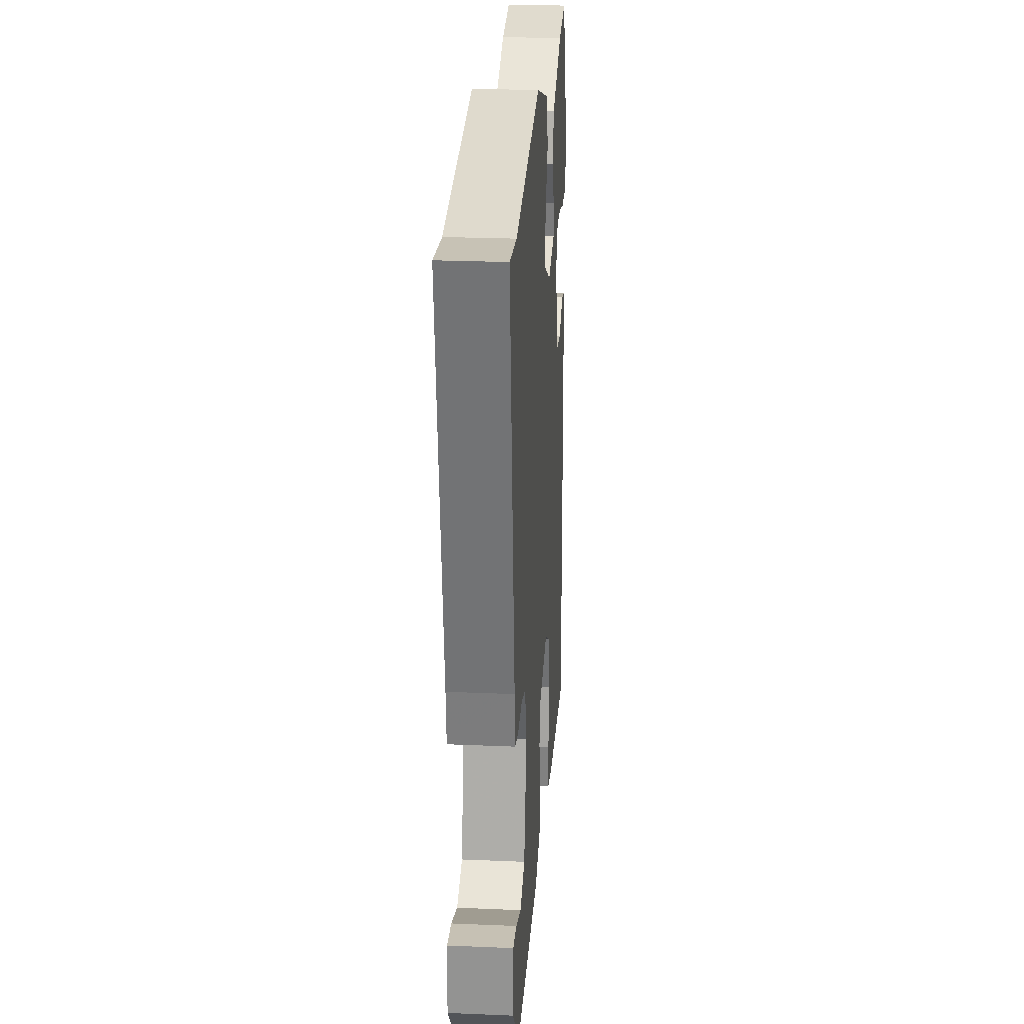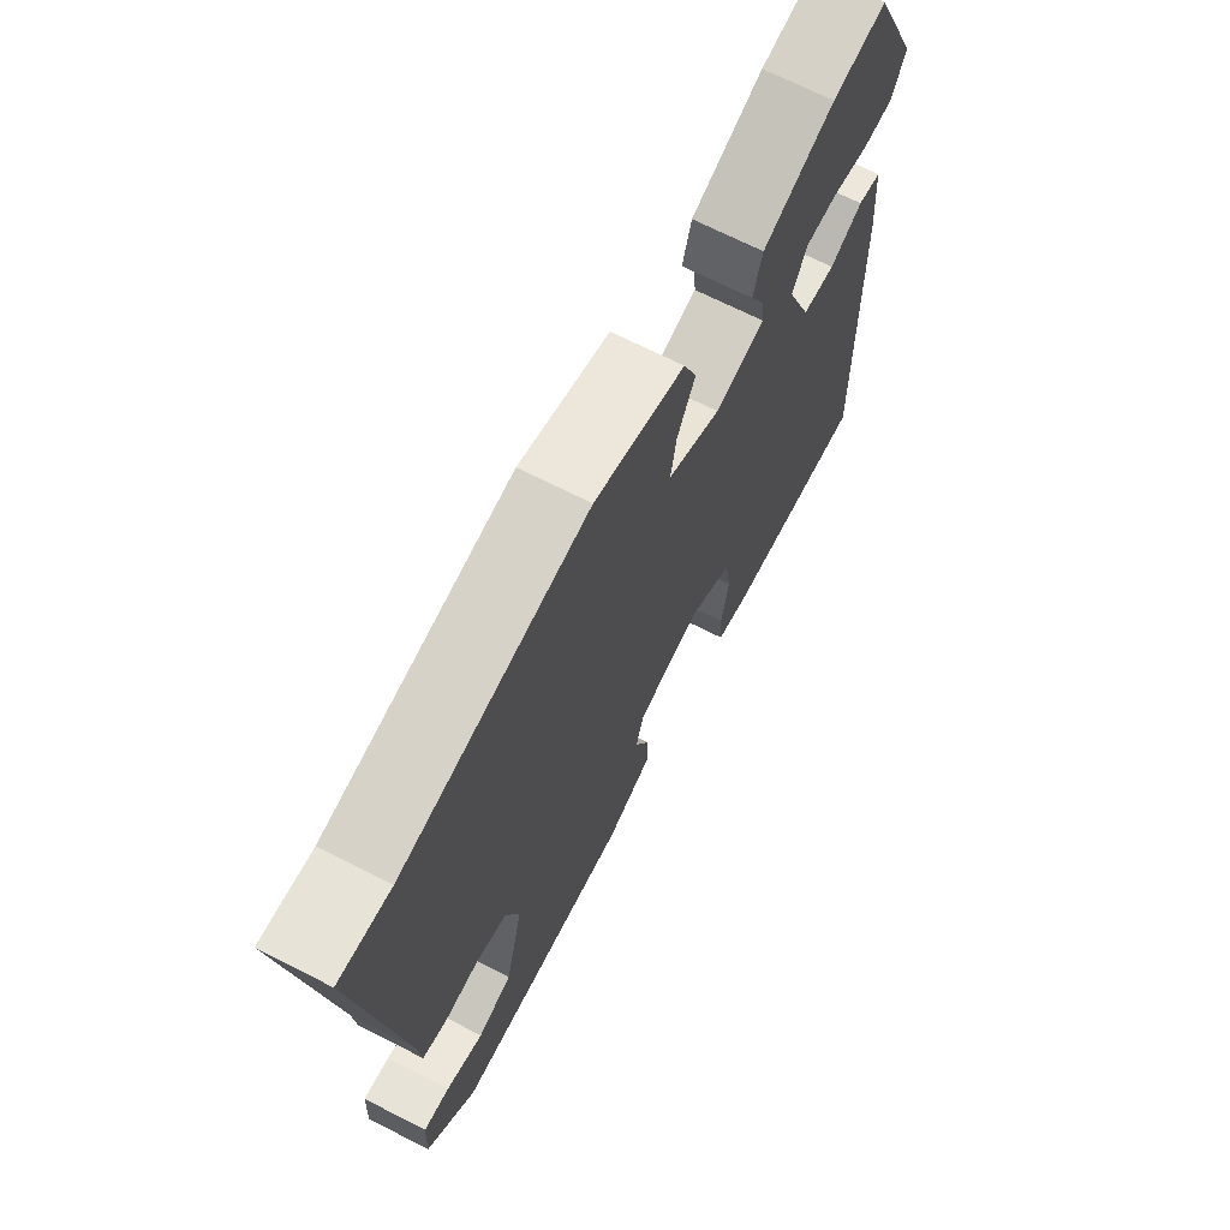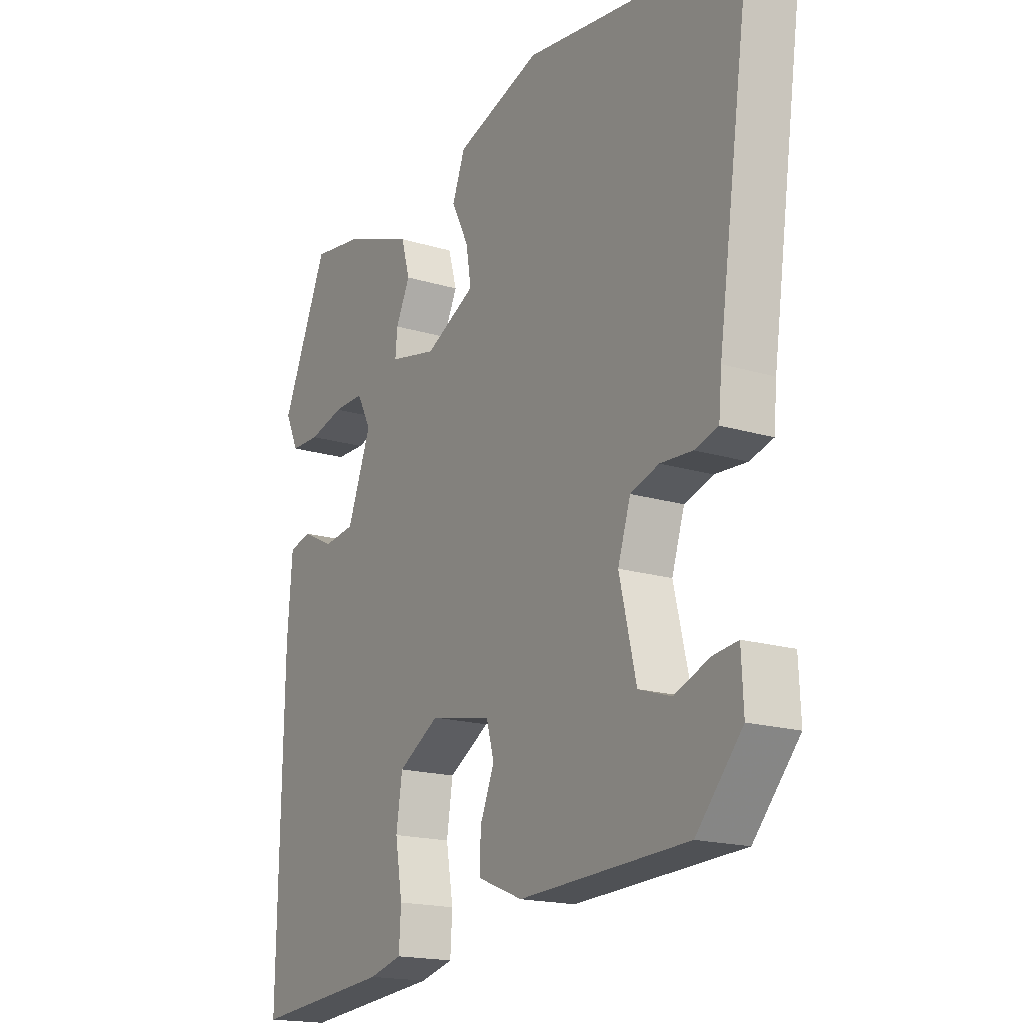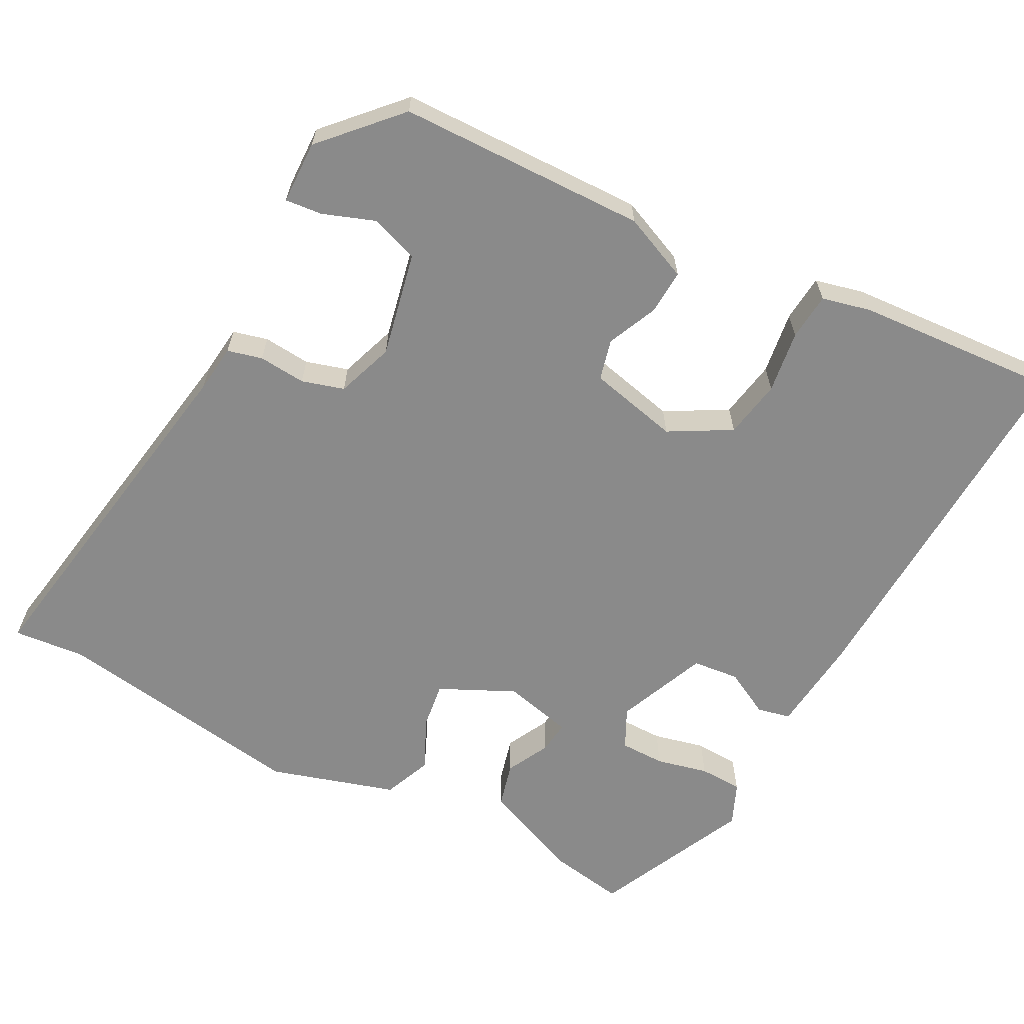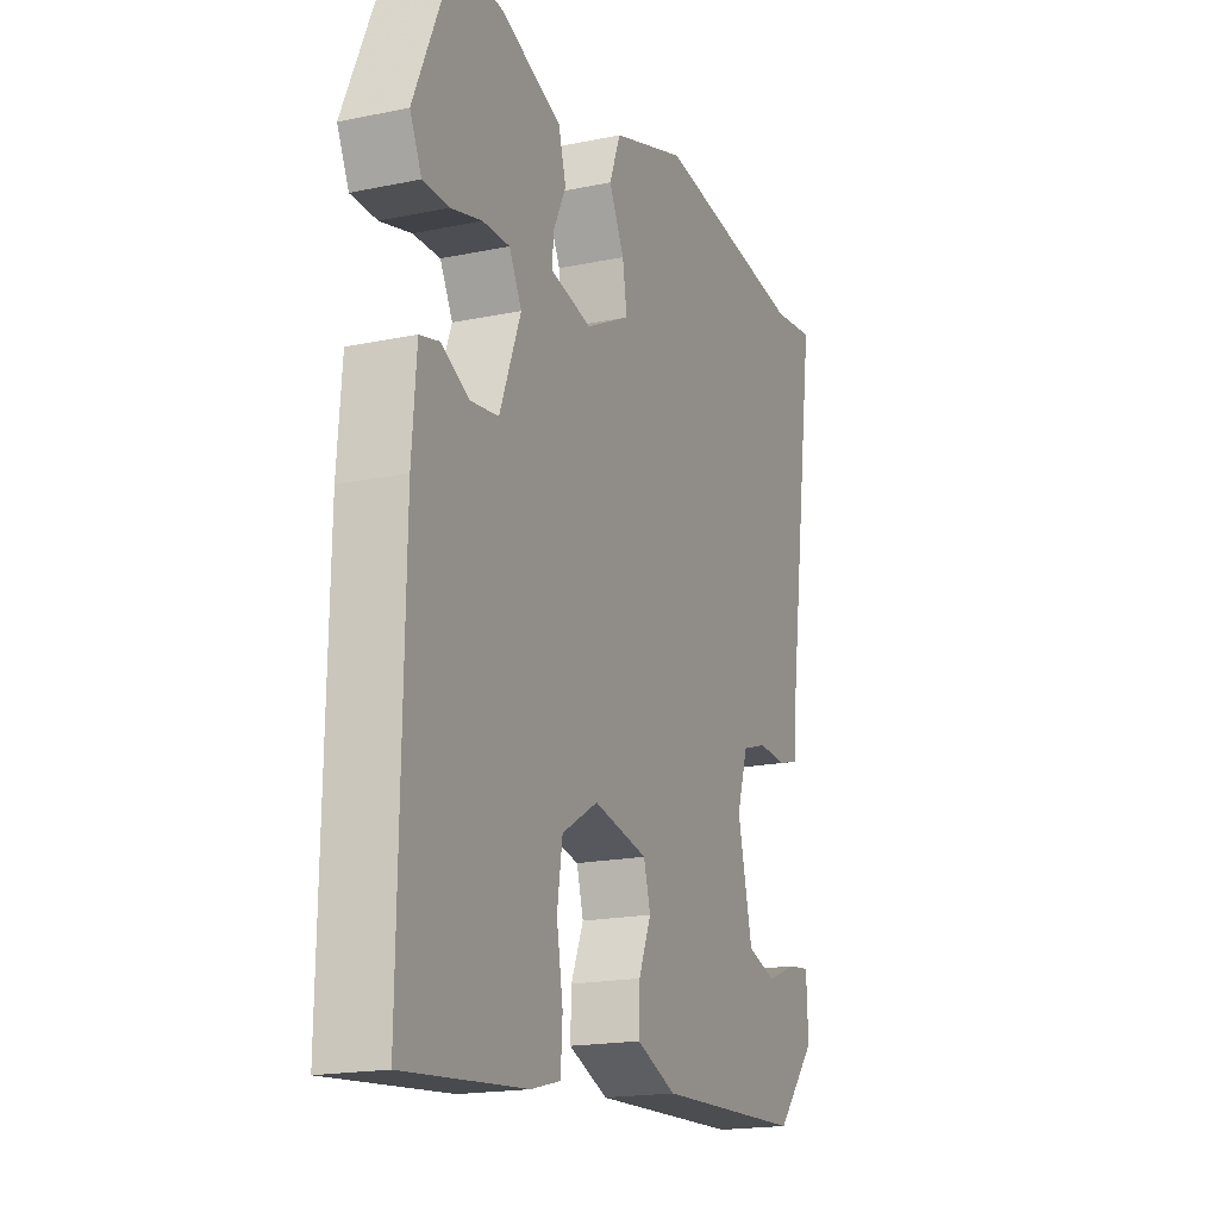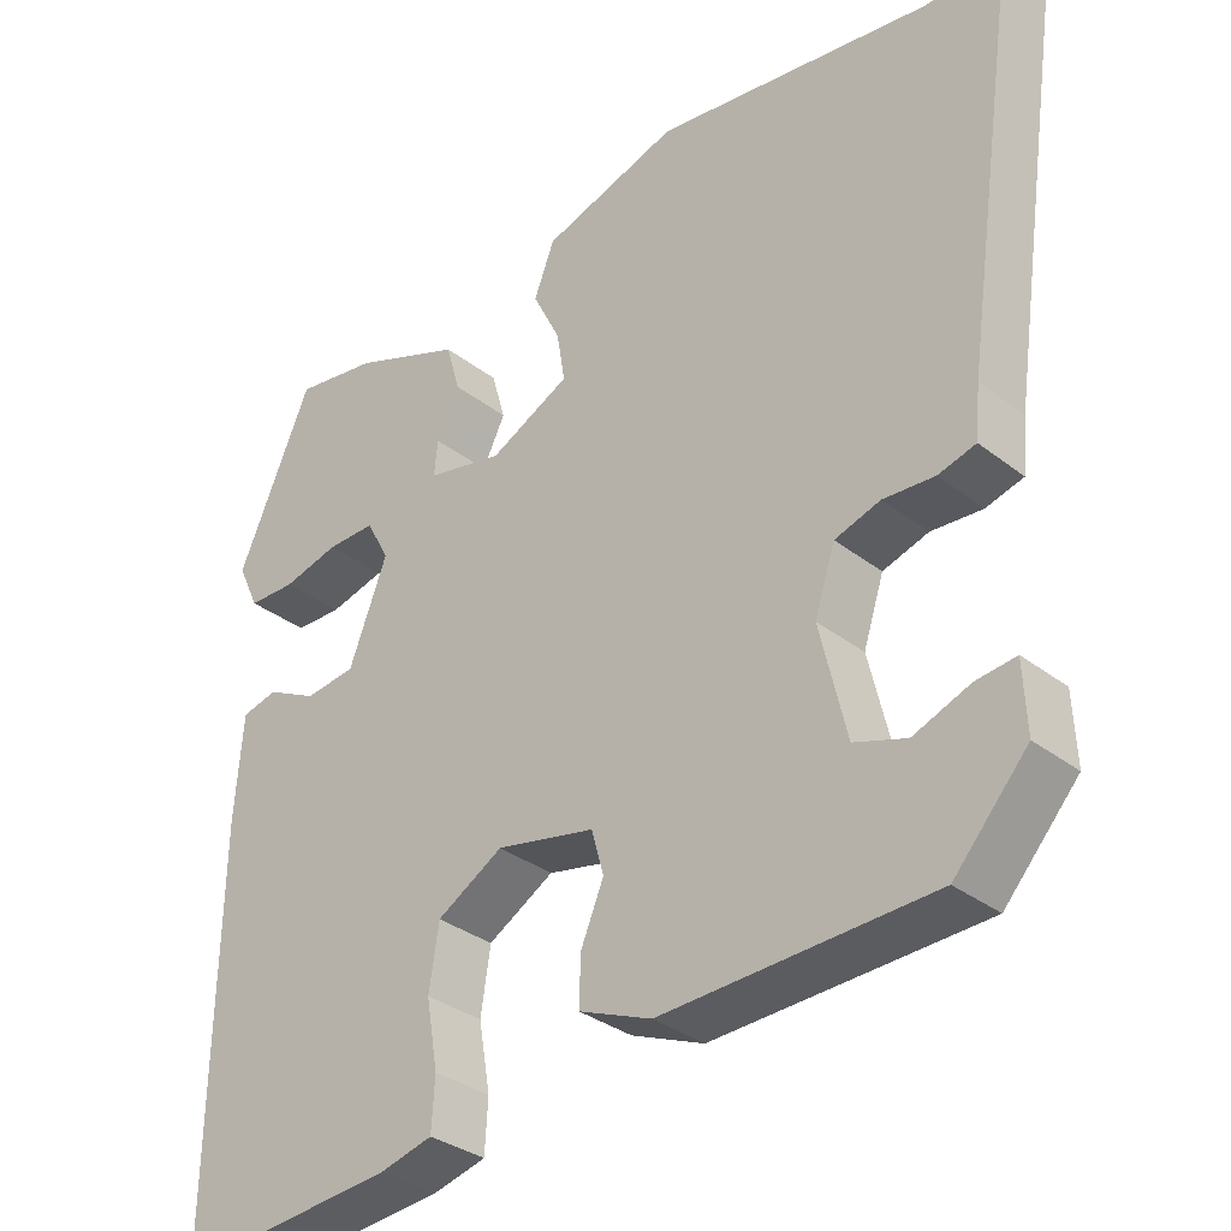
<metadata>
{"format":"obj","ext":"obj","renderer":"f3d","projection":"perspective","resolution":1024,"background":"white","views":[{"elev":25.5,"azim":93.9,"up":"+Z"},{"elev":69.1,"azim":117.0,"up":"+Z"},{"elev":-17.7,"azim":59.0,"up":"+Z"},{"elev":-63.4,"azim":150.9,"up":"+Y"},{"elev":-18.2,"azim":-68.0,"up":"+Z"},{"elev":-32.8,"azim":43.0,"up":"+Z"}]}
</metadata>
<code>
v 0.407 0.07 -0.462
v 0.076 0.07 -0.476
v -0.013 0.07 -0.44
v -0.011 0.07 -0.38
v 0.017 0.07 -0.313
v 0.002 0.07 -0.259
v -0.119 0.07 -0.234
v -0.2 0.07 -0.282
v -0.212 0.07 -0.36
v -0.198 0.07 -0.443
v -0.202 0.07 -0.506
v -0.267 0.07 -0.523
v -0.538 0.07 -0.548
v -0.529 0.07 -0.051
v -0.519 0.07 0.078
v -0.475 0.07 0.089
v -0.413 0.07 0.058
v -0.351 0.07 0.066
v -0.304 0.07 0.188
v -0.332 0.07 0.241
v -0.392 0.07 0.24
v -0.461 0.07 0.222
v -0.519 0.07 0.223
v -0.545 0.07 0.279
v -0.454 0.07 0.488
v -0.353 0.07 0.473
v -0.218 0.07 0.421
v -0.201 0.07 0.361
v -0.229 0.07 0.303
v -0.233 0.07 0.259
v -0.14 0.07 0.239
v -0.041 0.07 0.289
v -0.051 0.07 0.351
v -0.085 0.07 0.419
v -0.06 0.07 0.484
v 0.107 0.07 0.539
v 0.449 0.07 0.494
v 0.544 0.07 0.505
v 0.474 0.07 0.019
v 0.468 0.07 -0.046
v 0.422 0.07 -0.059
v 0.359 0.07 -0.055
v 0.303 0.07 -0.073
v 0.278 0.07 -0.15
v 0.311 0.07 -0.289
v 0.375 0.07 -0.31
v 0.444 0.07 -0.283
v 0.493 0.07 -0.277
v 0.497 0.07 -0.361
v 0.407 0 -0.462
v 0.076 0 -0.476
v -0.013 0 -0.44
v -0.011 0 -0.38
v 0.017 0 -0.313
v 0.002 0 -0.259
v -0.119 0 -0.234
v -0.2 0 -0.282
v -0.212 0 -0.36
v -0.198 0 -0.443
v -0.202 0 -0.506
v -0.267 0 -0.523
v -0.538 0 -0.548
v -0.529 0 -0.051
v -0.519 0 0.078
v -0.475 0 0.089
v -0.413 0 0.058
v -0.351 0 0.066
v -0.304 0 0.188
v -0.332 0 0.241
v -0.392 0 0.24
v -0.461 0 0.222
v -0.519 0 0.223
v -0.545 0 0.279
v -0.454 0 0.488
v -0.353 0 0.473
v -0.218 0 0.421
v -0.201 0 0.361
v -0.229 0 0.303
v -0.233 0 0.259
v -0.14 0 0.239
v -0.041 0 0.289
v -0.051 0 0.351
v -0.085 0 0.419
v -0.06 0 0.484
v 0.107 0 0.539
v 0.449 0 0.494
v 0.544 0 0.505
v 0.474 0 0.019
v 0.468 0 -0.046
v 0.422 0 -0.059
v 0.359 0 -0.055
v 0.303 0 -0.073
v 0.278 0 -0.15
v 0.311 0 -0.289
v 0.375 0 -0.31
v 0.444 0 -0.283
v 0.493 0 -0.277
v 0.497 0 -0.361
f 49 1 2
f 48 49 2
f 47 48 2
f 46 47 2
f 3 4 5
f 2 3 5
f 46 2 5
f 45 46 5
f 44 45 5 6
f 43 44 6 7
f 39 40 41 42
f 39 42 43
f 38 39 43
f 37 38 43
f 36 37 43
f 35 36 43
f 34 35 43
f 33 34 43
f 32 33 43
f 31 32 43 7
f 27 28 29
f 26 27 29
f 25 26 29
f 24 25 29
f 23 24 29
f 22 23 29
f 21 22 29
f 20 21 29 30
f 19 20 30 31
f 15 16 17
f 14 15 17
f 13 14 17
f 12 13 17
f 11 12 17
f 10 11 17
f 9 10 17
f 8 9 17 18
f 18 19 31
f 8 18 31
f 7 8 31
f 51 50 98
f 51 98 97
f 51 97 96
f 51 96 95
f 54 53 52
f 54 52 51
f 54 51 95
f 54 95 94
f 55 54 94 93
f 56 55 93 92
f 91 90 89 88
f 92 91 88
f 92 88 87
f 92 87 86
f 92 86 85
f 92 85 84
f 92 84 83
f 92 83 82
f 92 82 81
f 56 92 81 80
f 78 77 76
f 78 76 75
f 78 75 74
f 78 74 73
f 78 73 72
f 78 72 71
f 78 71 70
f 79 78 70 69
f 80 79 69 68
f 66 65 64
f 66 64 63
f 66 63 62
f 66 62 61
f 66 61 60
f 66 60 59
f 66 59 58
f 67 66 58 57
f 80 68 67
f 80 67 57
f 80 57 56
f 1 50 51 2
f 2 51 52 3
f 3 52 53 4
f 4 53 54 5
f 5 54 55 6
f 6 55 56 7
f 7 56 57 8
f 8 57 58 9
f 9 58 59 10
f 10 59 60 11
f 11 60 61 12
f 12 61 62 13
f 13 62 63 14
f 14 63 64 15
f 15 64 65 16
f 16 65 66 17
f 17 66 67 18
f 18 67 68 19
f 19 68 69 20
f 20 69 70 21
f 21 70 71 22
f 22 71 72 23
f 23 72 73 24
f 24 73 74 25
f 25 74 75 26
f 26 75 76 27
f 27 76 77 28
f 28 77 78 29
f 29 78 79 30
f 30 79 80 31
f 31 80 81 32
f 32 81 82 33
f 33 82 83 34
f 34 83 84 35
f 35 84 85 36
f 36 85 86 37
f 37 86 87 38
f 38 87 88 39
f 39 88 89 40
f 40 89 90 41
f 41 90 91 42
f 42 91 92 43
f 43 92 93 44
f 44 93 94 45
f 45 94 95 46
f 46 95 96 47
f 47 96 97 48
f 48 97 98 49
f 49 98 50 1

</code>
